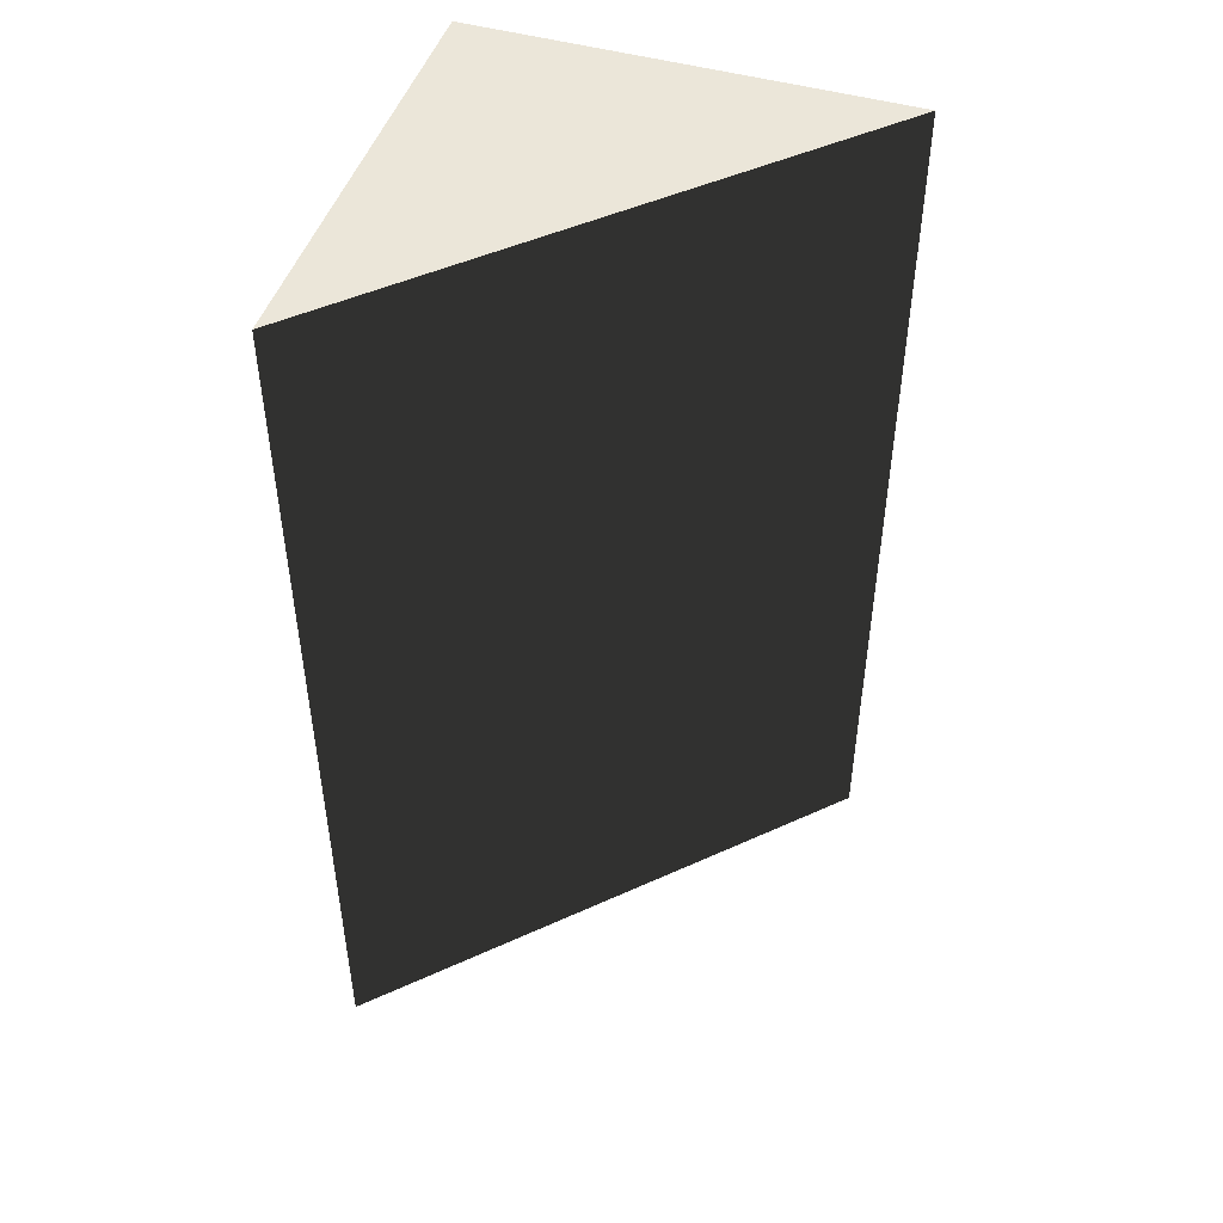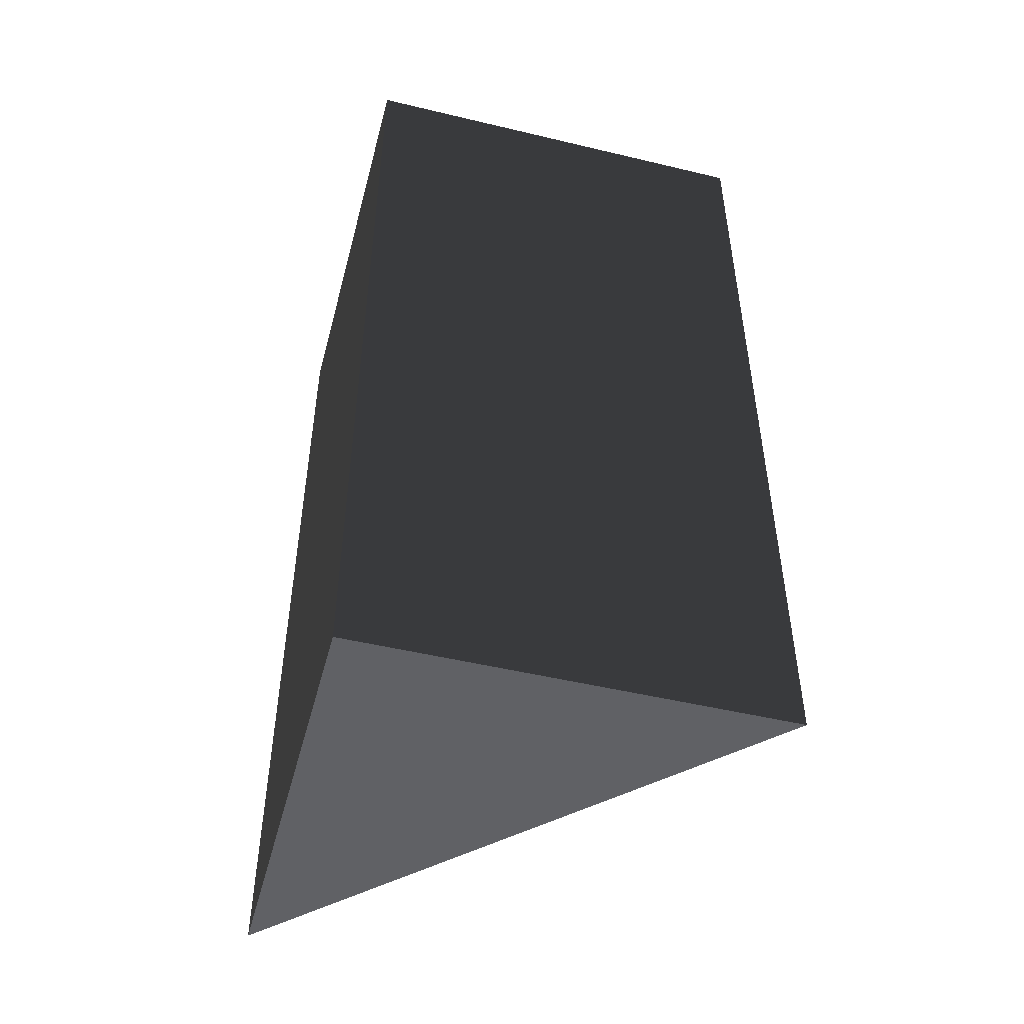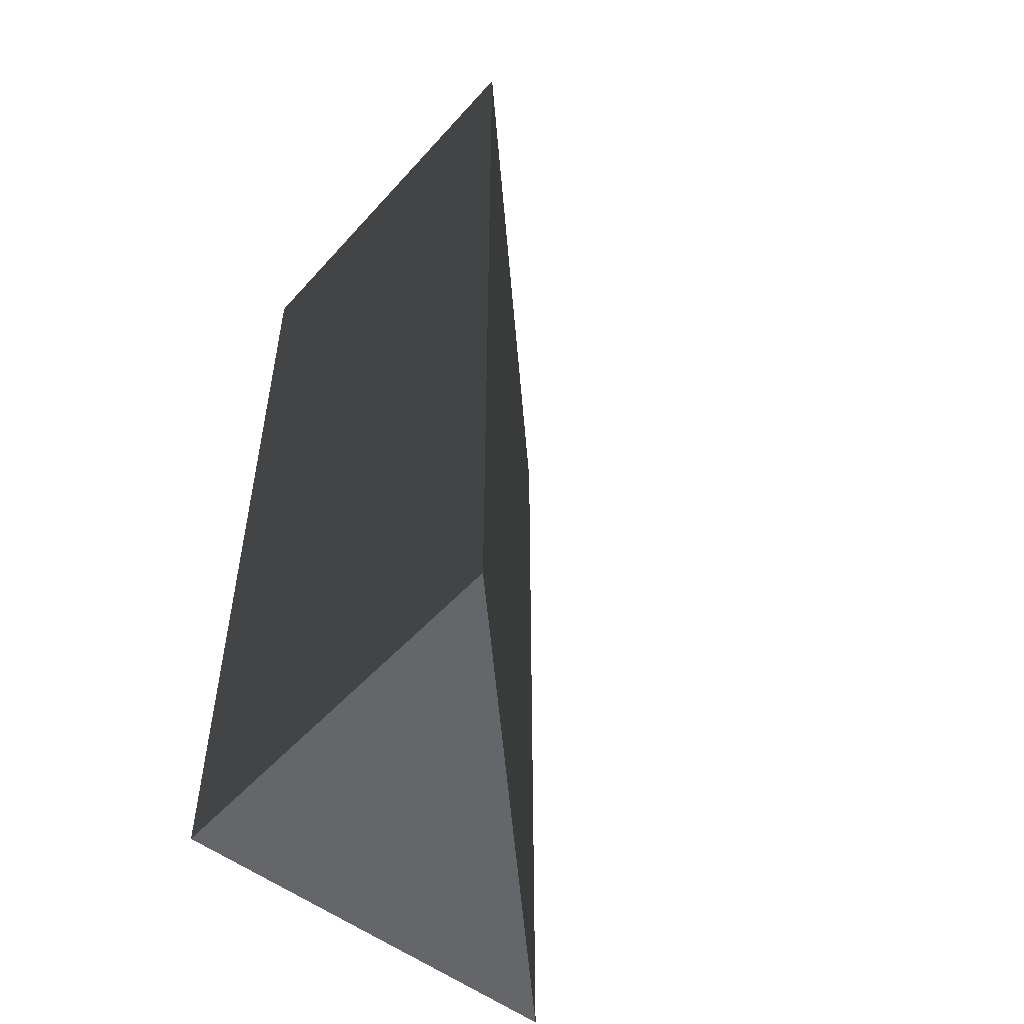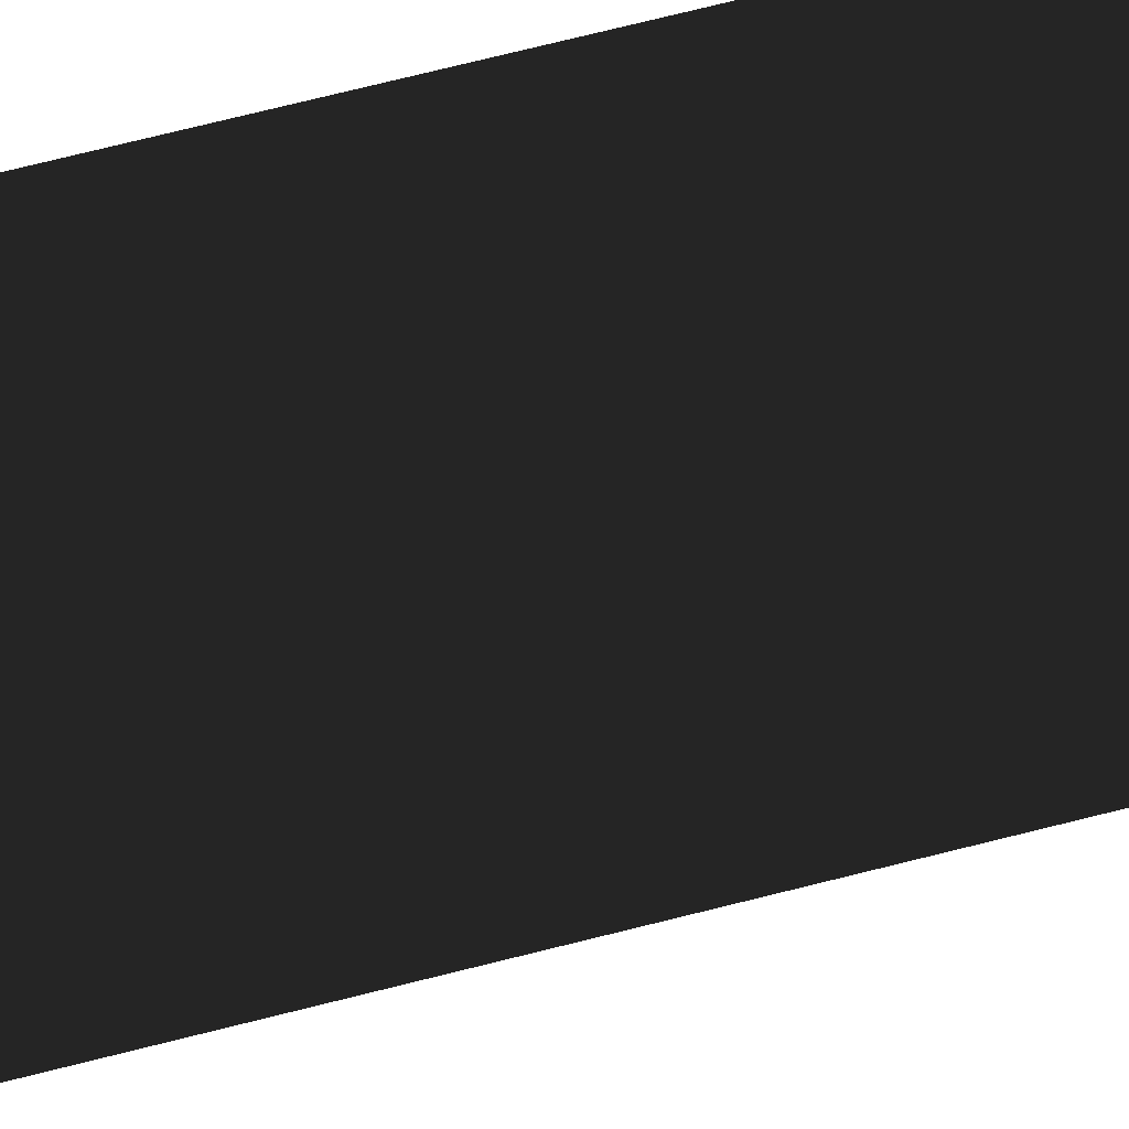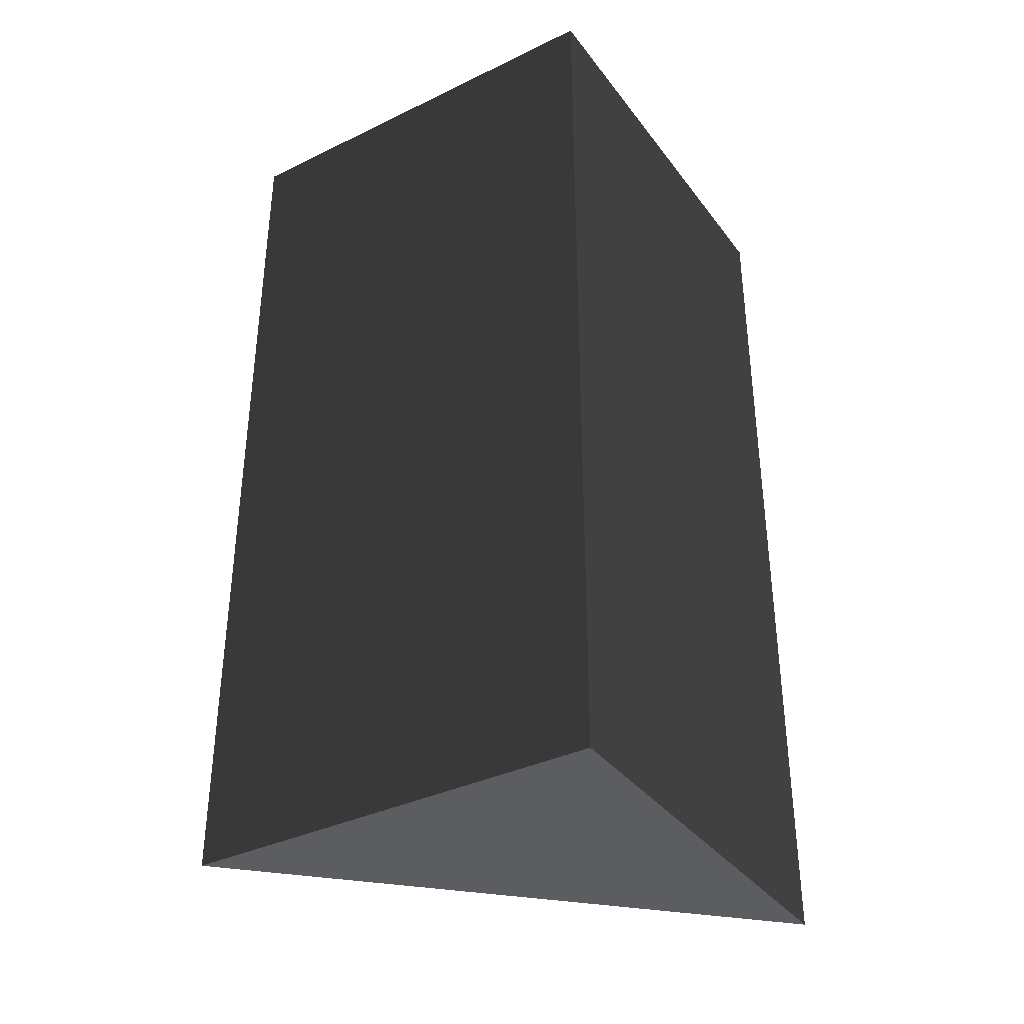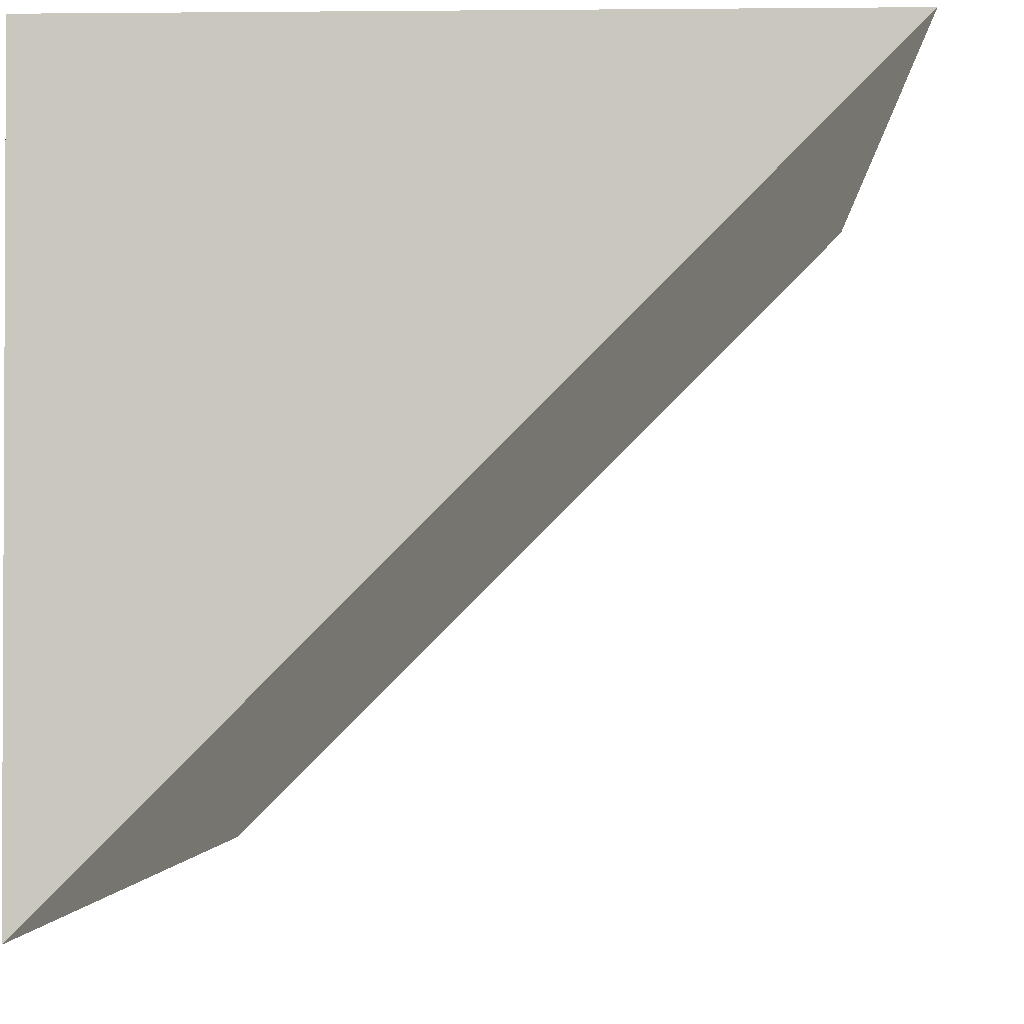
<metadata>
{"format":"obj","ext":"obj","renderer":"f3d","projection":"perspective","resolution":1024,"background":"white","views":[{"elev":47.8,"azim":107.8,"up":"+Y"},{"elev":-49.3,"azim":-14.8,"up":"+Y"},{"elev":-51.9,"azim":49.6,"up":"+Y"},{"elev":79.6,"azim":76.3,"up":"+Z"},{"elev":-36.3,"azim":-57.8,"up":"+Y"},{"elev":-2.0,"azim":2.4,"up":"+Z"}]}
</metadata>
<code>
g cliffBrown_cornerMid
v 0 0 -6.831e-08
v 0 10 -6.831e-08
v 4.584 3.61e-15 0
v 4.584 10 0
v 0 3.61e-15 -4.584
v 0 10 -4.584
f 2 1 3
f 3 4 2
f 2 3 1
f 3 2 4
f 1 5 3
f 1 3 5
f 4 3 5
f 5 6 4
f 4 5 3
f 5 4 6
f 1 2 6
f 6 5 1
f 1 6 2
f 6 1 5
f 6 2 4
f 6 4 2

</code>
